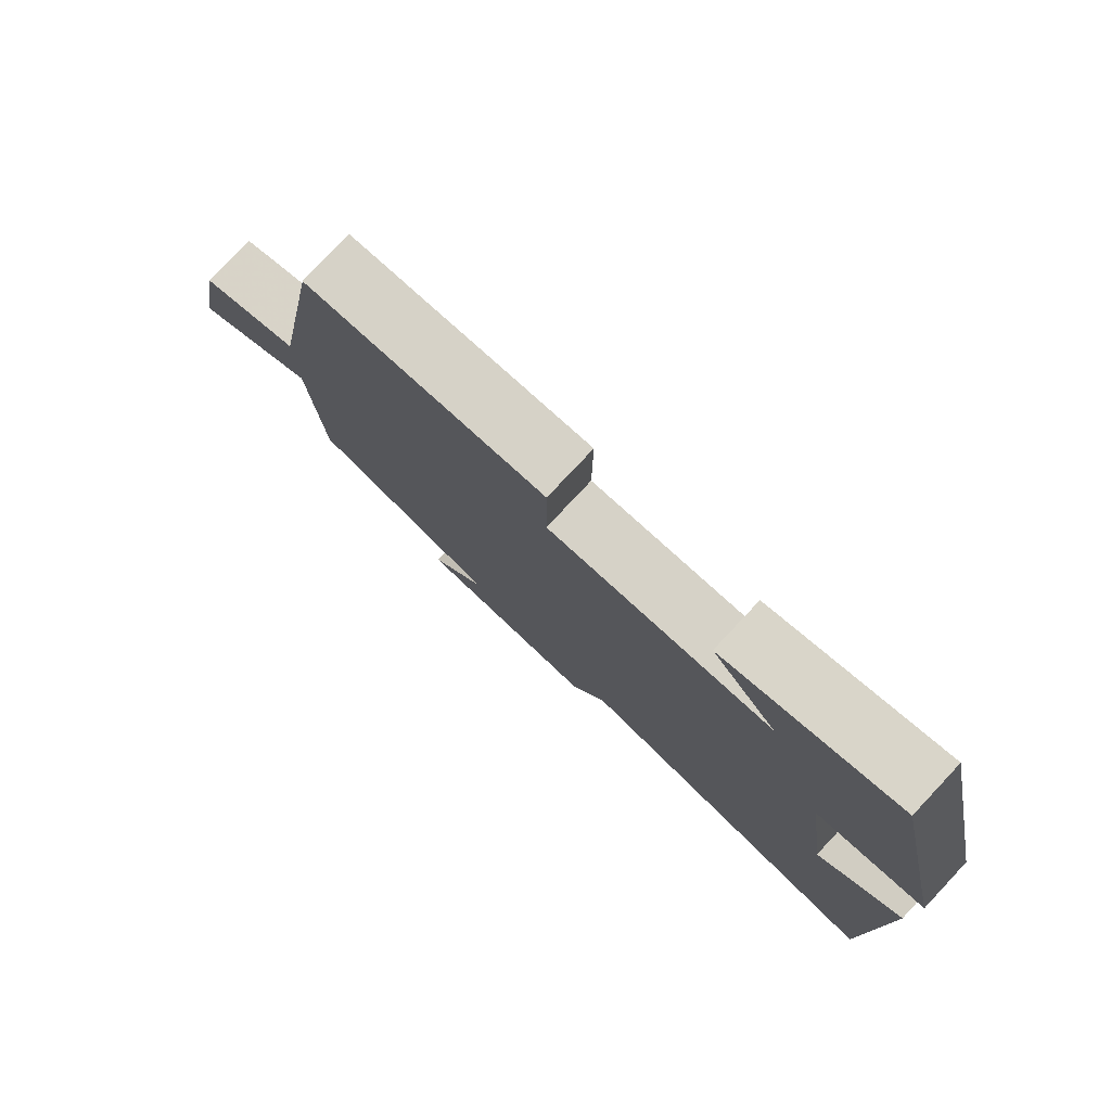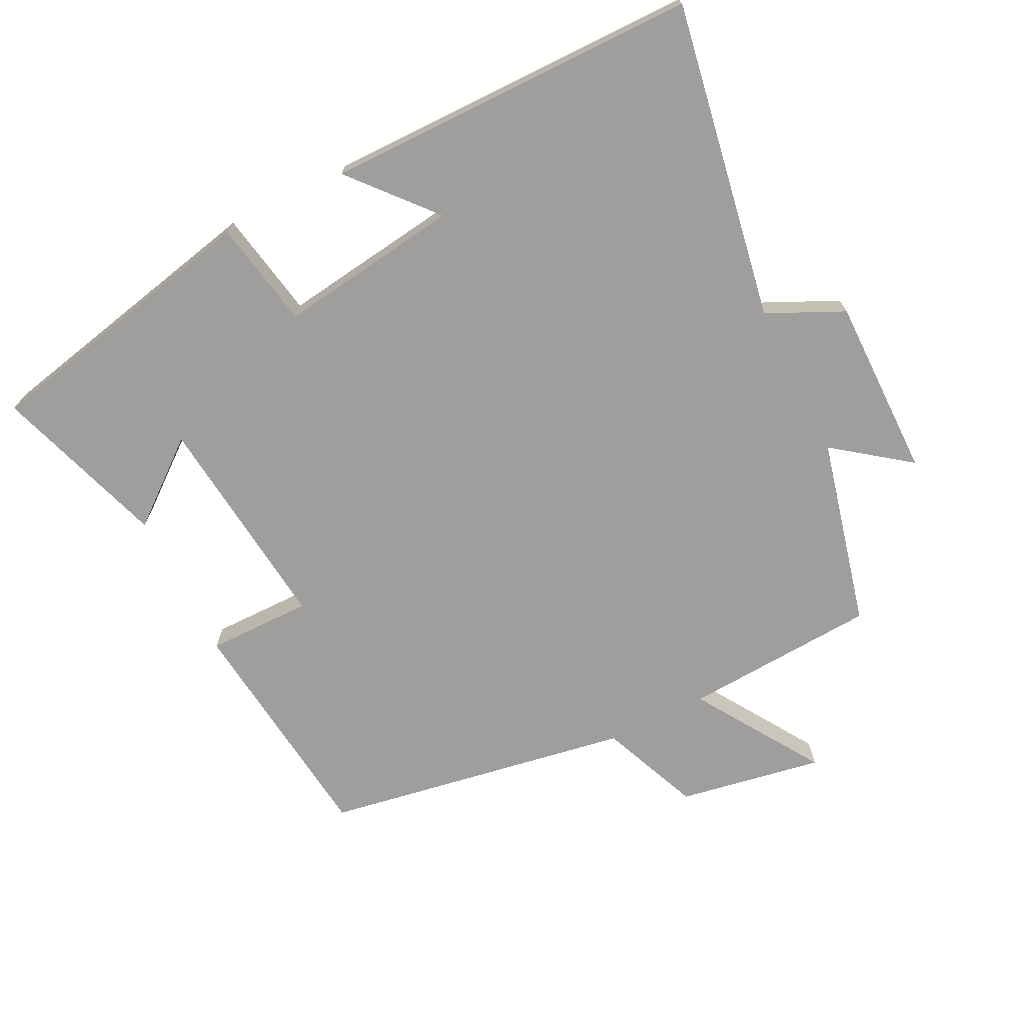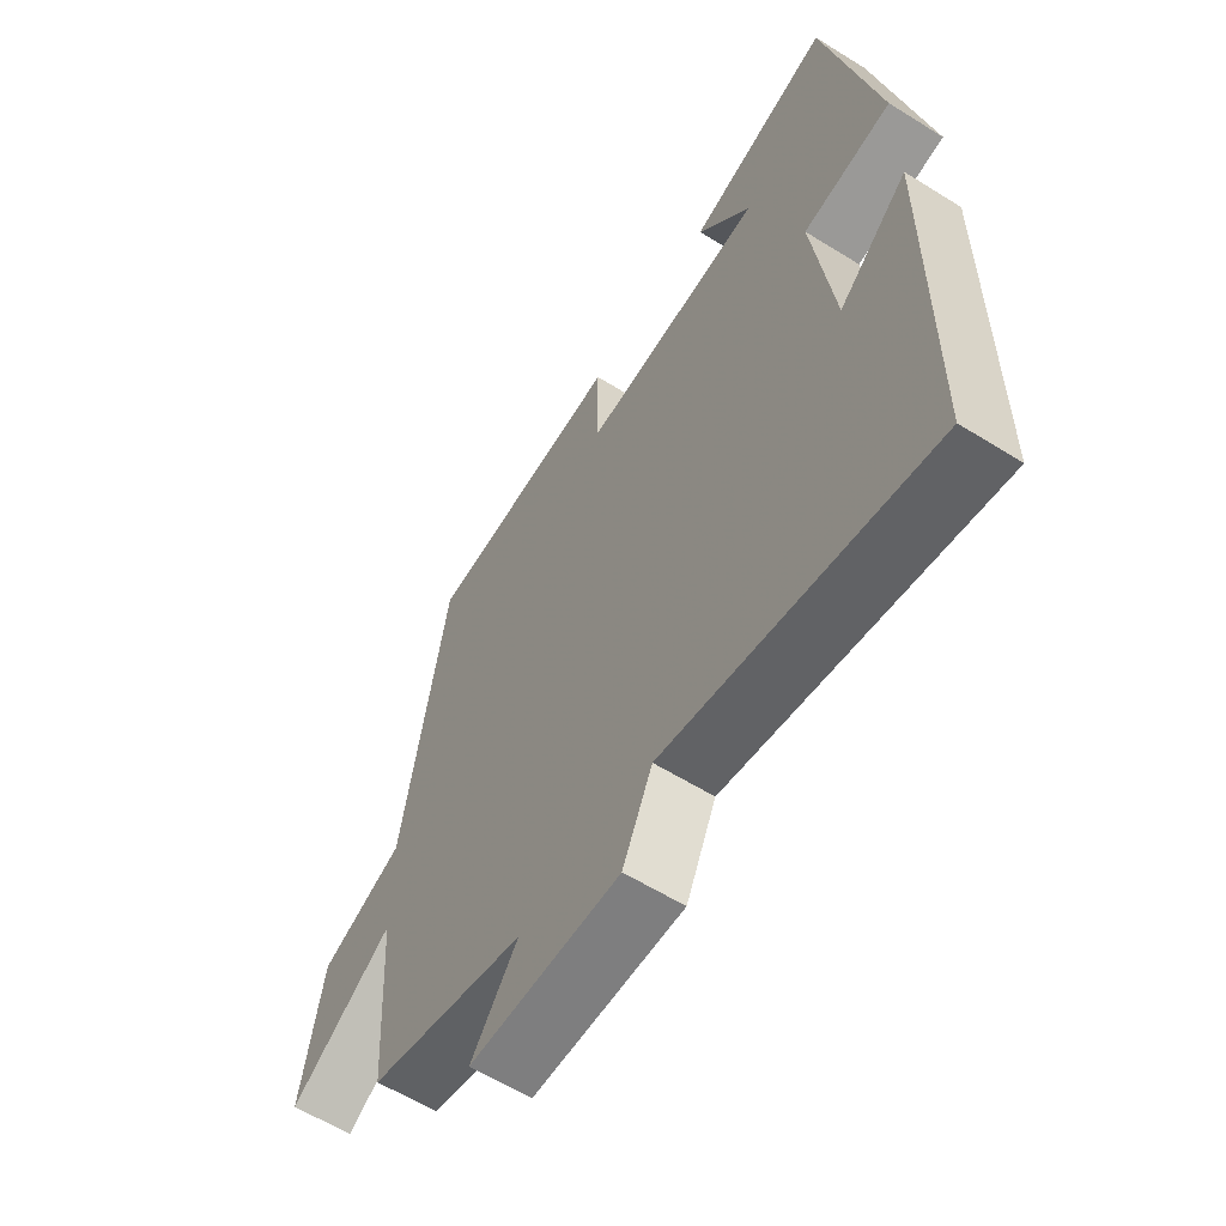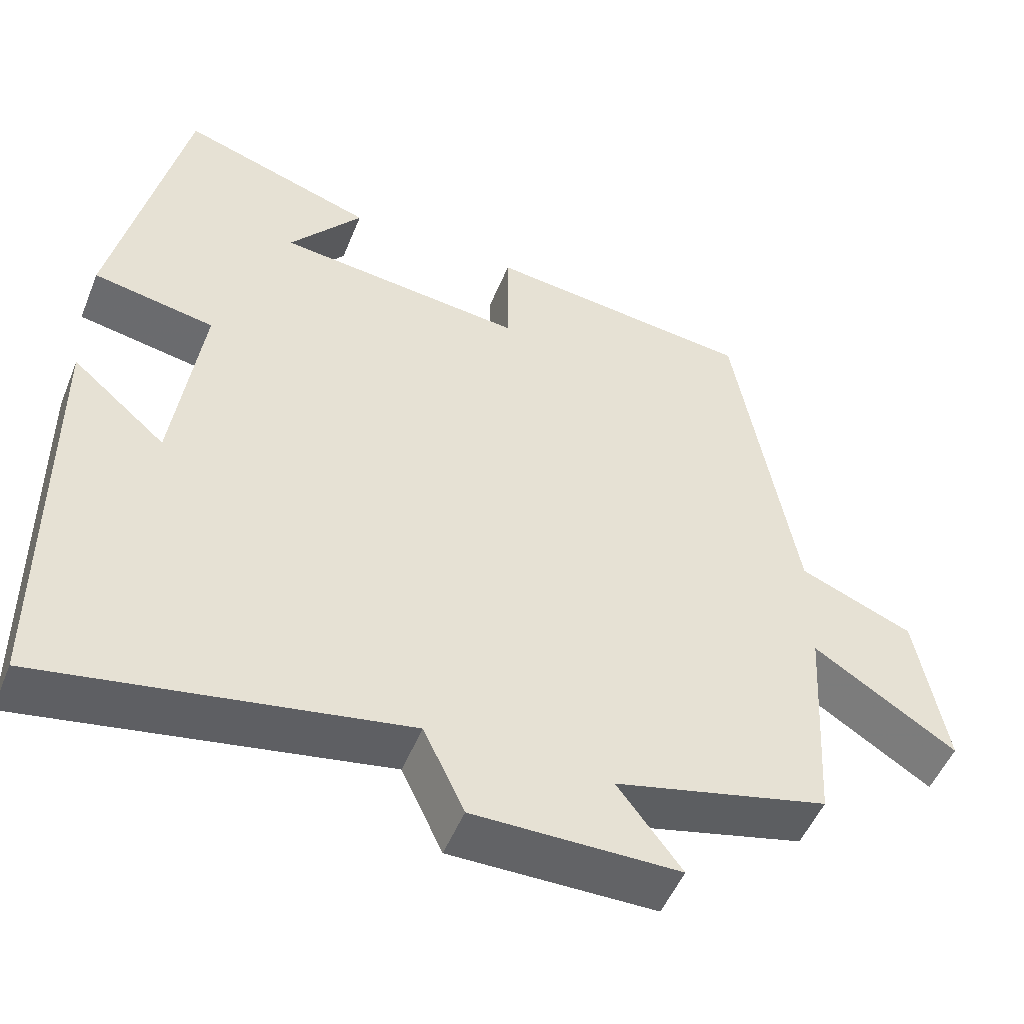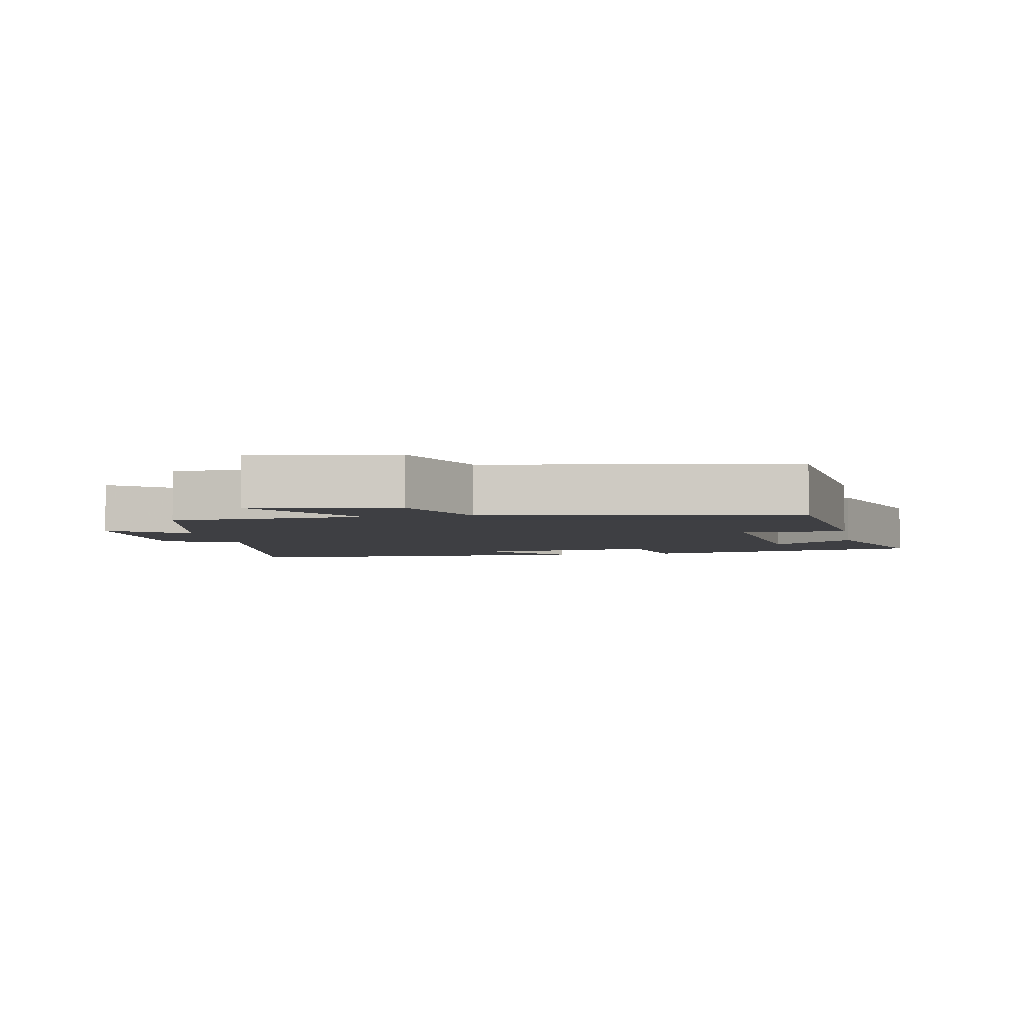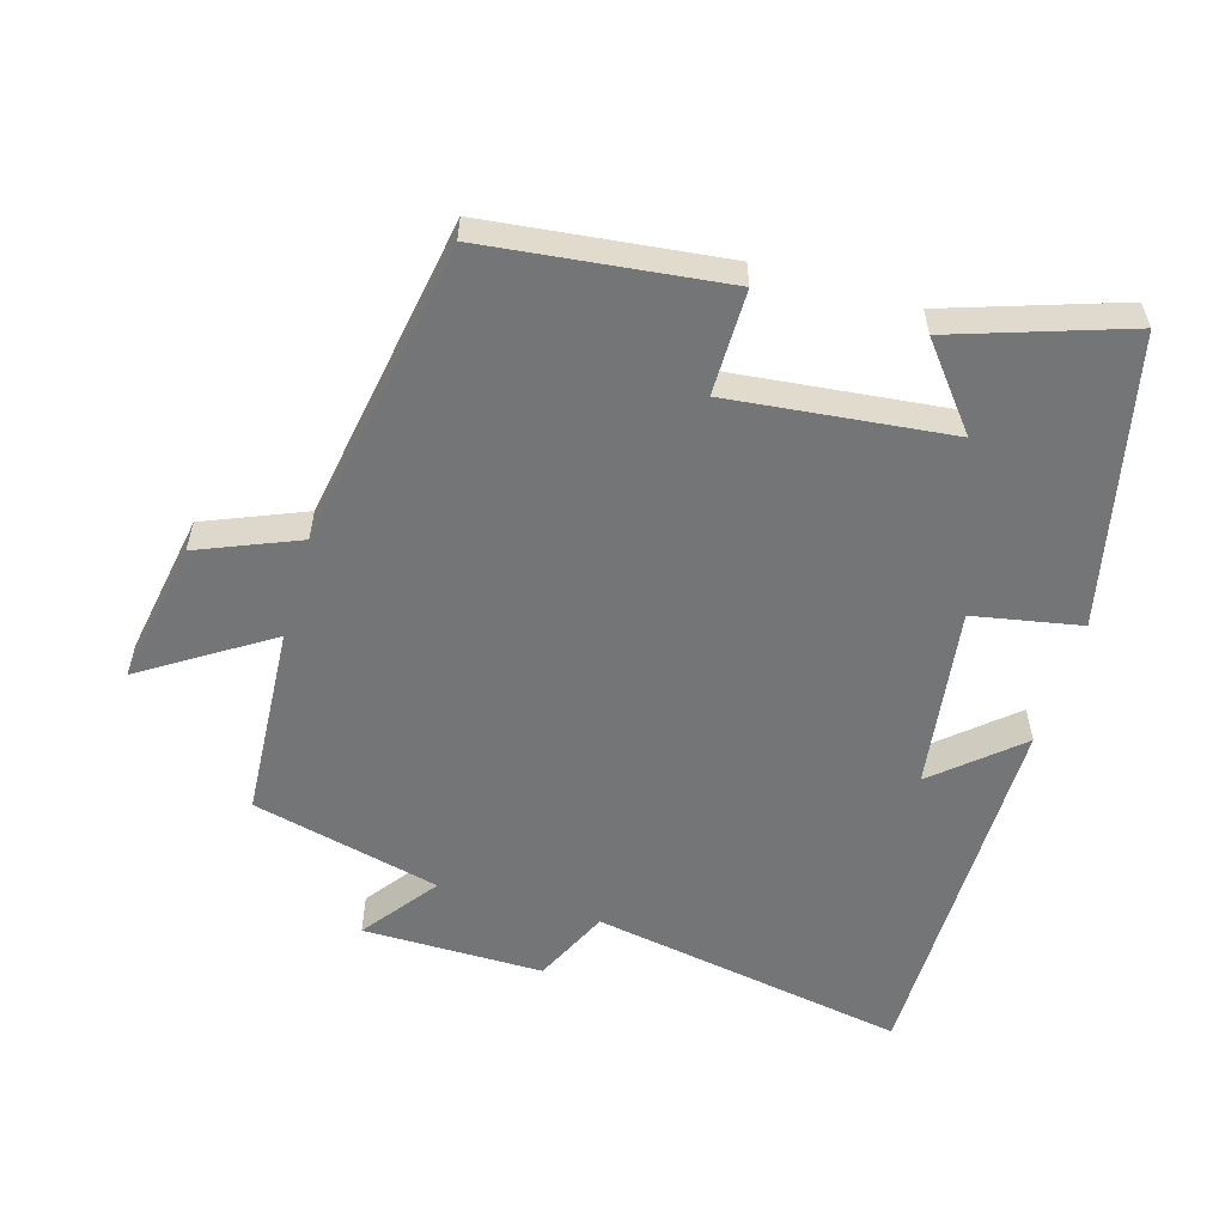
<metadata>
{"format":"obj","ext":"obj","renderer":"f3d","projection":"perspective","resolution":1024,"background":"white","views":[{"elev":79.1,"azim":43.2,"up":"+Z"},{"elev":-71.0,"azim":116.7,"up":"+Y"},{"elev":-59.8,"azim":57.4,"up":"+Z"},{"elev":-51.0,"azim":158.2,"up":"+Z"},{"elev":-4.3,"azim":-79.4,"up":"+Y"},{"elev":-56.4,"azim":-16.2,"up":"+Y"}]}
</metadata>
<code>
v 0.496 0.07 -0.583
v 0.03 0.07 -0.5
v -0.023 0.07 -0.612
v -0.289 0.07 -0.61
v -0.206 0.07 -0.5
v -0.483 0.07 -0.432
v -0.5 0.07 -0.147
v -0.685 0.07 -0.265
v -0.647 0.07 -0.053
v -0.5 0.07 0.007
v -0.421 0.07 0.461
v -0.072 0.07 0.5
v -0.073 0.07 0.346
v 0.251 0.07 0.38
v 0.156 0.07 0.5
v 0.409 0.07 0.583
v 0.5 0.07 0.16
v 0.342 0.07 0.131
v 0.378 0.07 -0.137
v 0.5 0.07 -0.032
v 0.496 0 -0.583
v 0.03 0 -0.5
v -0.023 0 -0.612
v -0.289 0 -0.61
v -0.206 0 -0.5
v -0.483 0 -0.432
v -0.5 0 -0.147
v -0.685 0 -0.265
v -0.647 0 -0.053
v -0.5 0 0.007
v -0.421 0 0.461
v -0.072 0 0.5
v -0.073 0 0.346
v 0.251 0 0.38
v 0.156 0 0.5
v 0.409 0 0.583
v 0.5 0 0.16
v 0.342 0 0.131
v 0.378 0 -0.137
v 0.5 0 -0.032
f 19 20 1 2
f 18 19 2
f 16 17 18
f 16 18 2
f 14 15 16
f 14 16 2 3
f 13 14 3
f 10 11 12 13
f 10 13 3
f 7 8 9 10
f 5 6 7 10
f 5 10 3
f 3 4 5
f 22 21 40 39
f 22 39 38
f 38 37 36
f 22 38 36
f 36 35 34
f 23 22 36 34
f 23 34 33
f 33 32 31 30
f 23 33 30
f 30 29 28 27
f 30 27 26 25
f 23 30 25
f 25 24 23
f 1 21 22 2
f 2 22 23 3
f 3 23 24 4
f 4 24 25 5
f 5 25 26 6
f 6 26 27 7
f 7 27 28 8
f 8 28 29 9
f 9 29 30 10
f 10 30 31 11
f 11 31 32 12
f 12 32 33 13
f 13 33 34 14
f 14 34 35 15
f 15 35 36 16
f 16 36 37 17
f 17 37 38 18
f 18 38 39 19
f 19 39 40 20
f 20 40 21 1

</code>
